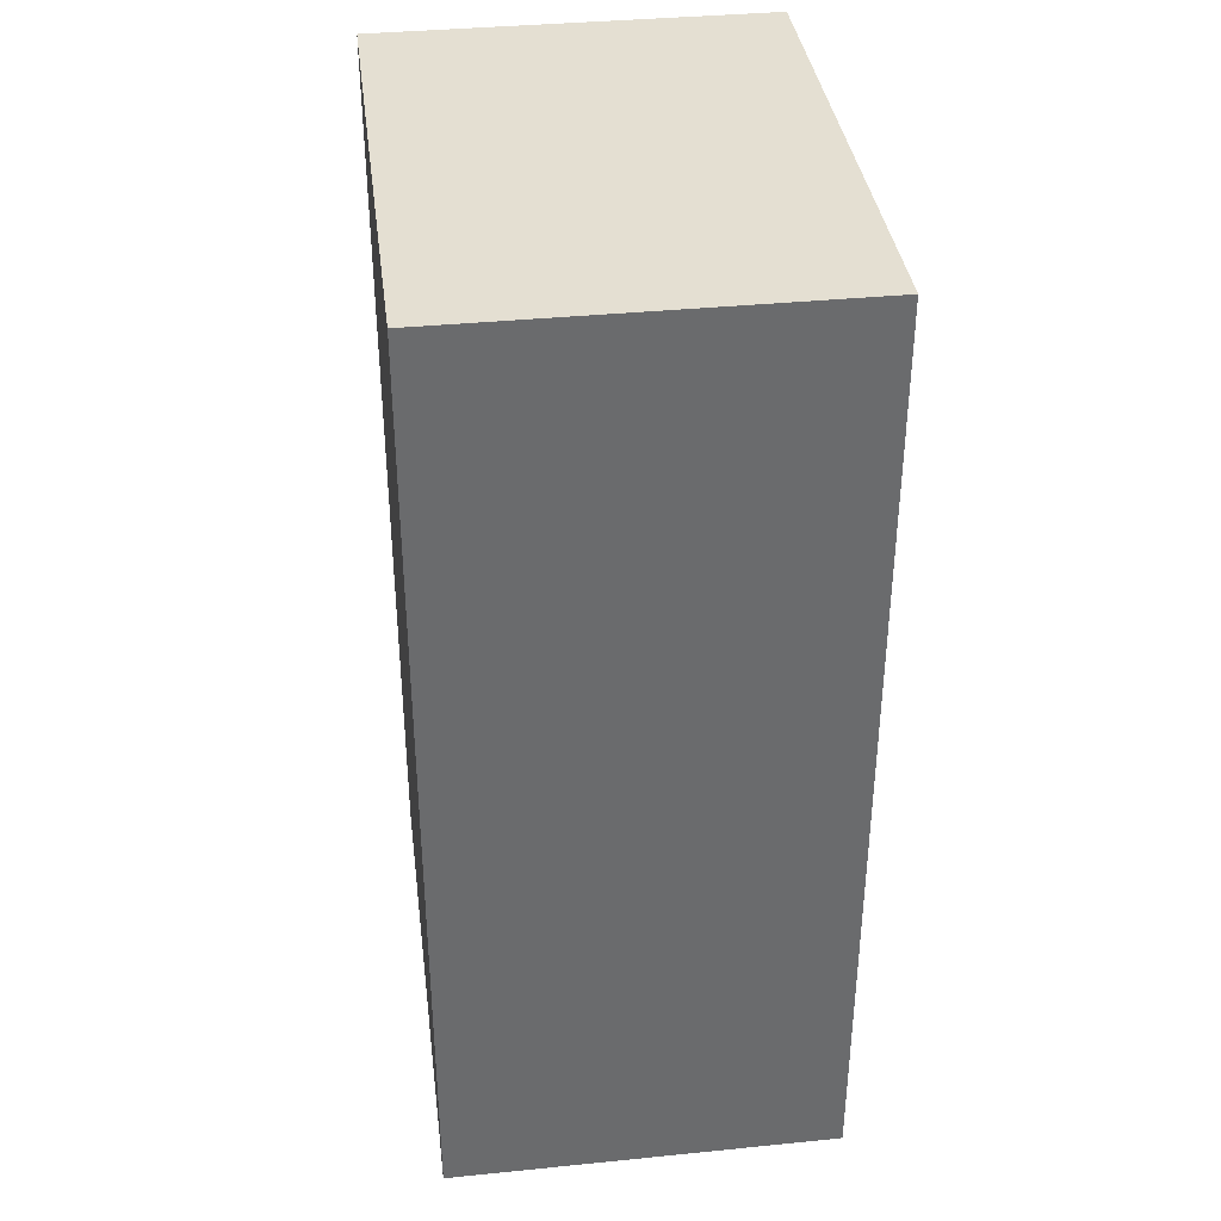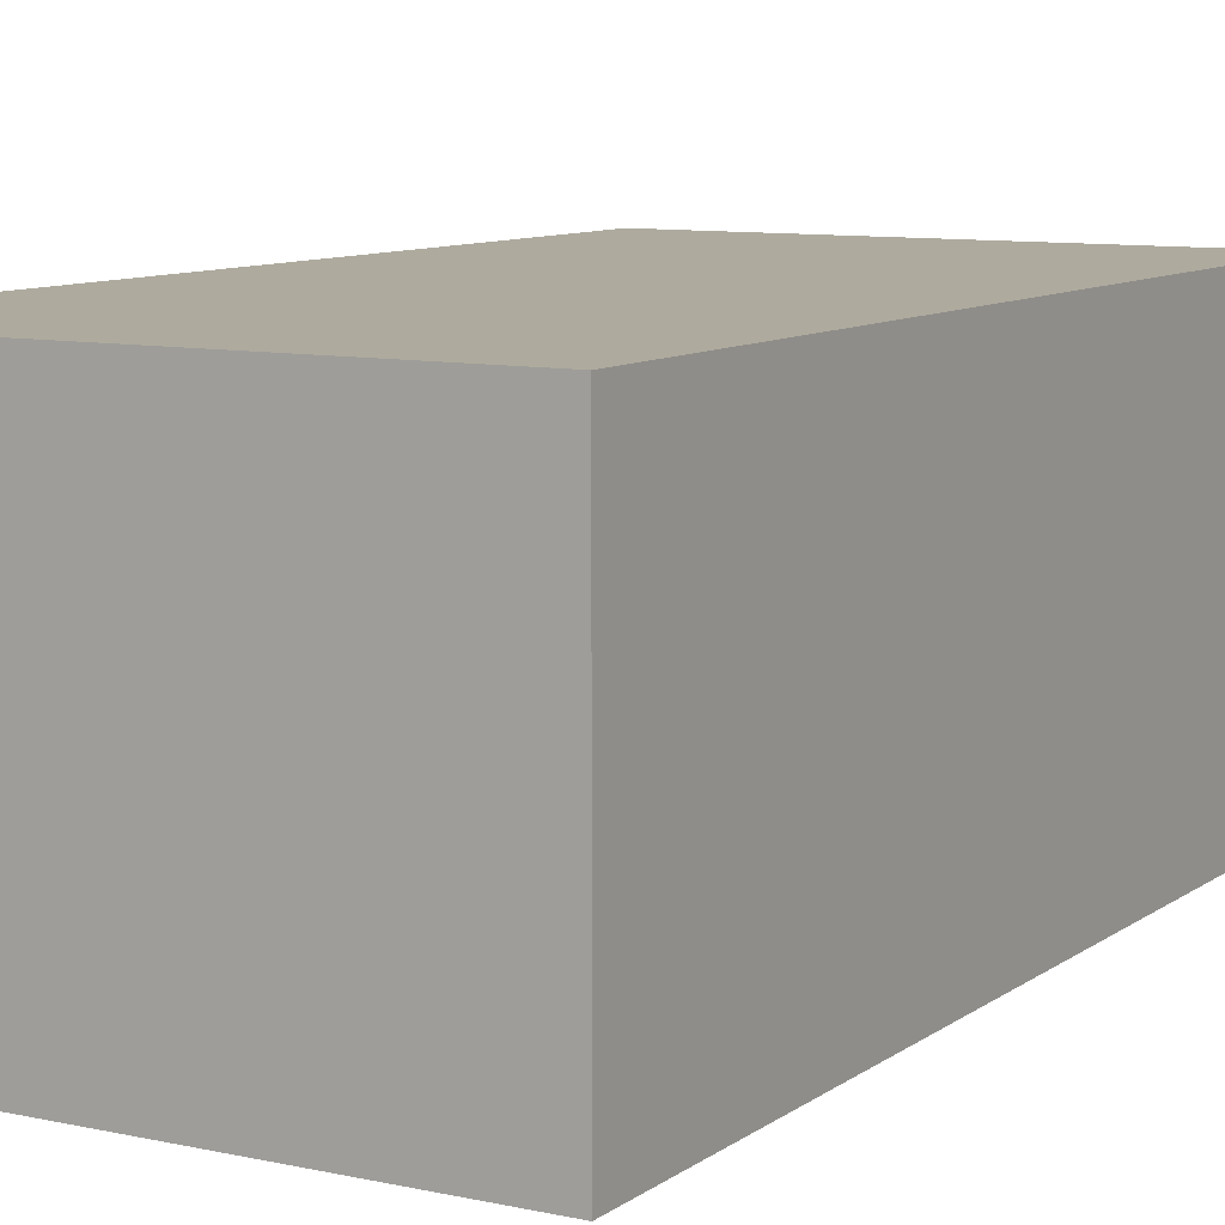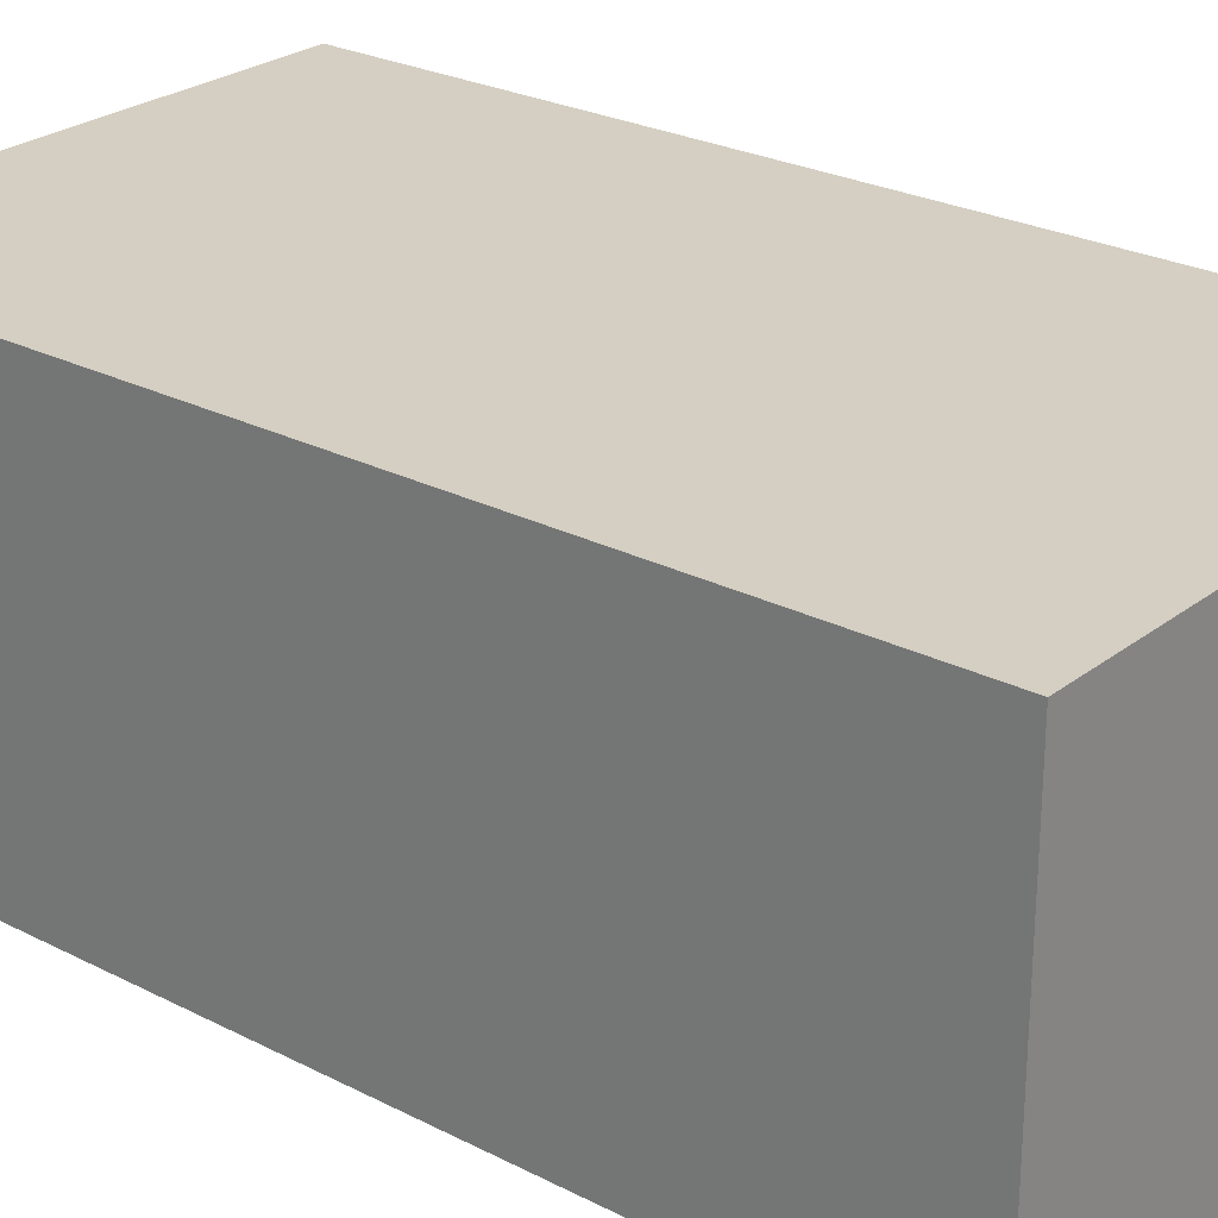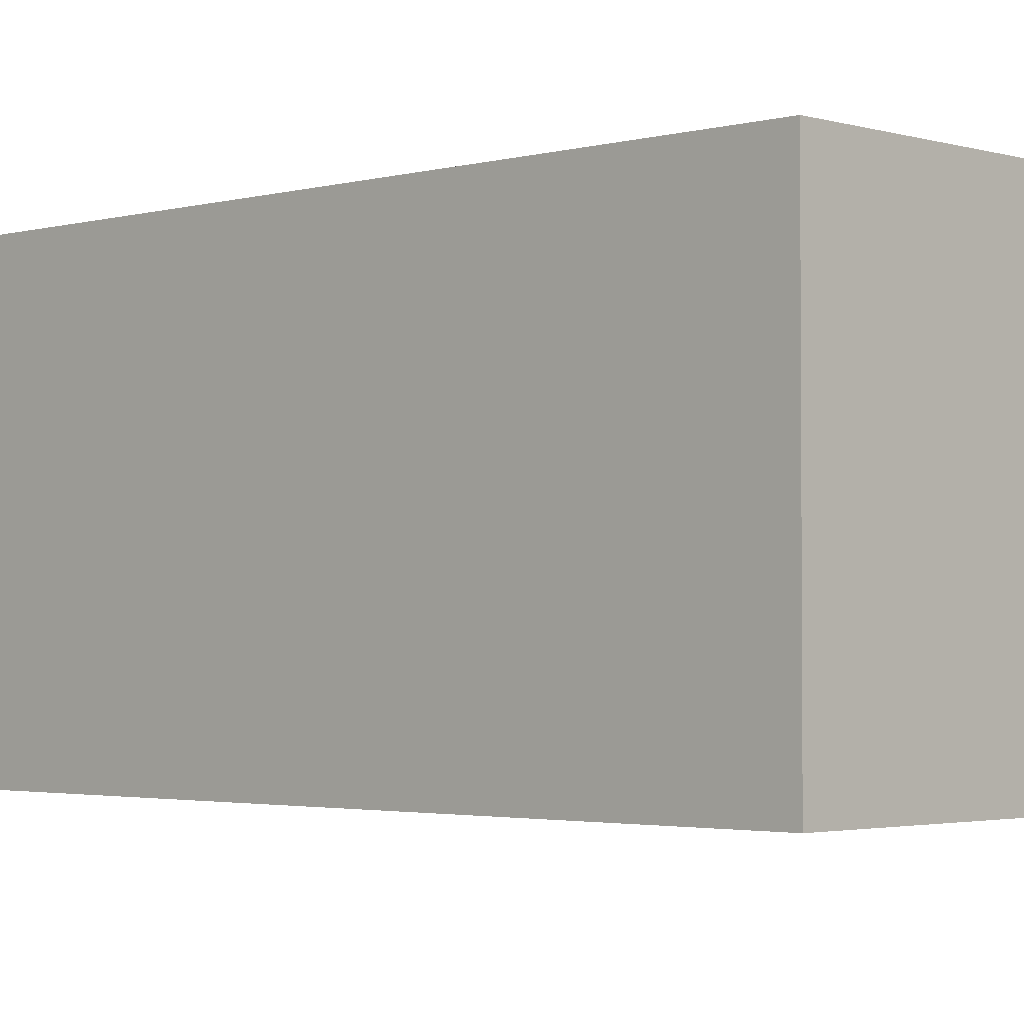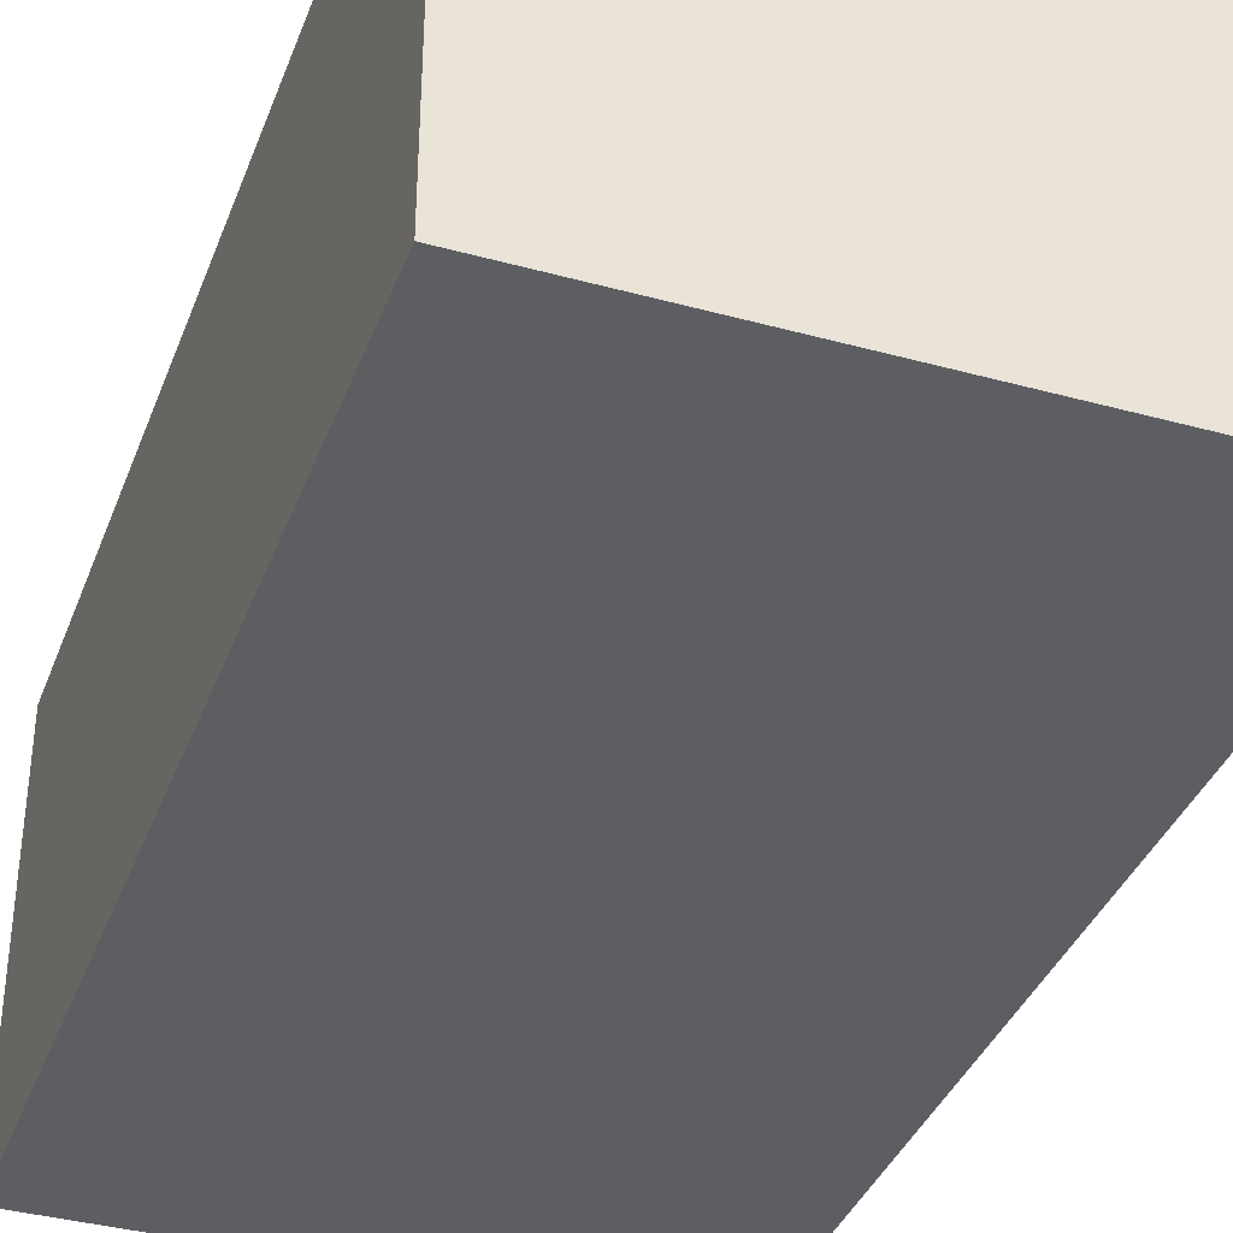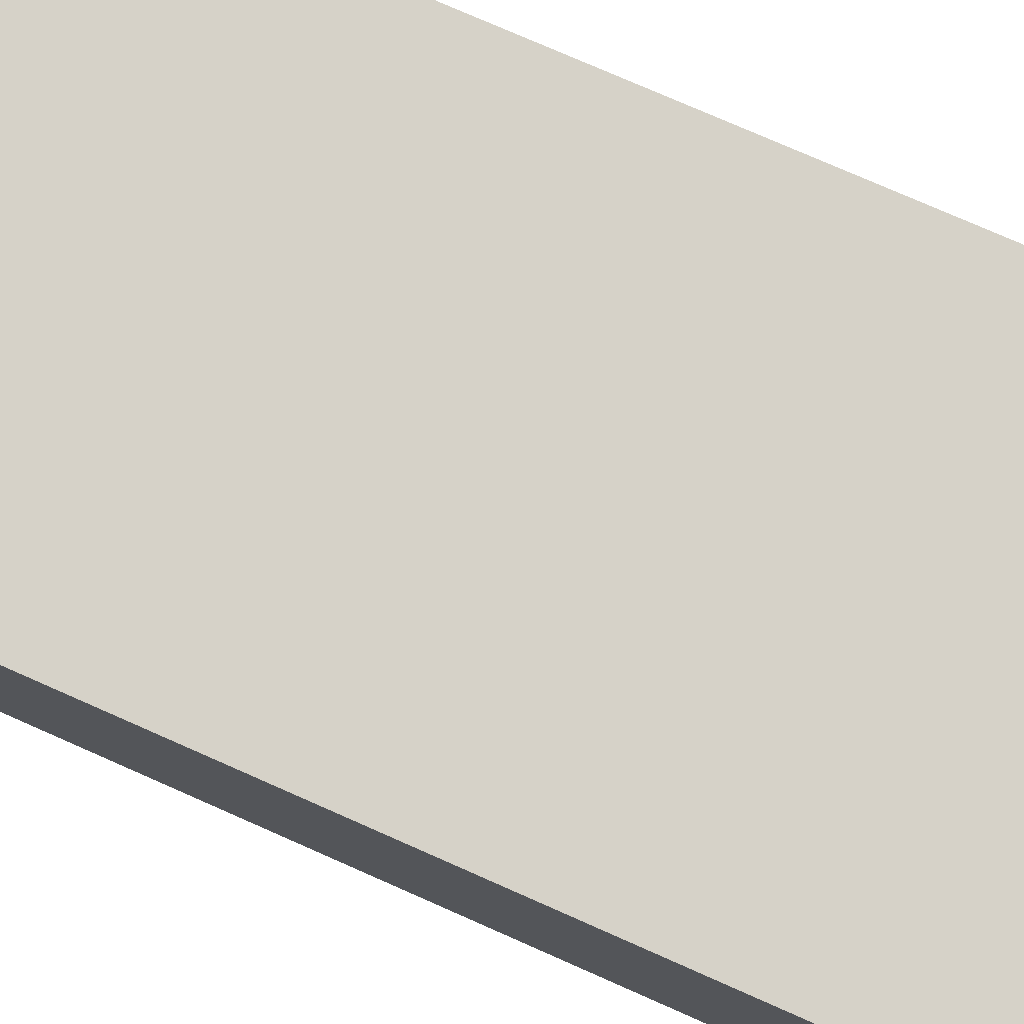
<metadata>
{"format":"obj","ext":"obj","renderer":"f3d","projection":"perspective","resolution":1024,"background":"white","views":[{"elev":37.2,"azim":-97.3,"up":"+Y"},{"elev":9.2,"azim":30.0,"up":"+Z"},{"elev":25.6,"azim":-50.6,"up":"+Z"},{"elev":-2.4,"azim":134.0,"up":"+Z"},{"elev":-37.4,"azim":160.6,"up":"+Z"},{"elev":77.9,"azim":-66.3,"up":"+Z"}]}
</metadata>
<code>
g default
v -4.37 -0.00026 3.275
v 4.37 -0.00026 3.275
v -4.37 15.77 3.275
v 4.37 15.77 3.275
v -4.37 15.77 -3.275
v 4.37 15.77 -3.275
v -4.37 -0.00026 -3.275
v 4.37 -0.00026 -3.275
g Vending_machine
f 1 2 4 3
f 3 4 6 5
f 5 6 8 7
f 7 8 2 1
f 2 8 6 4
f 7 1 3 5

</code>
